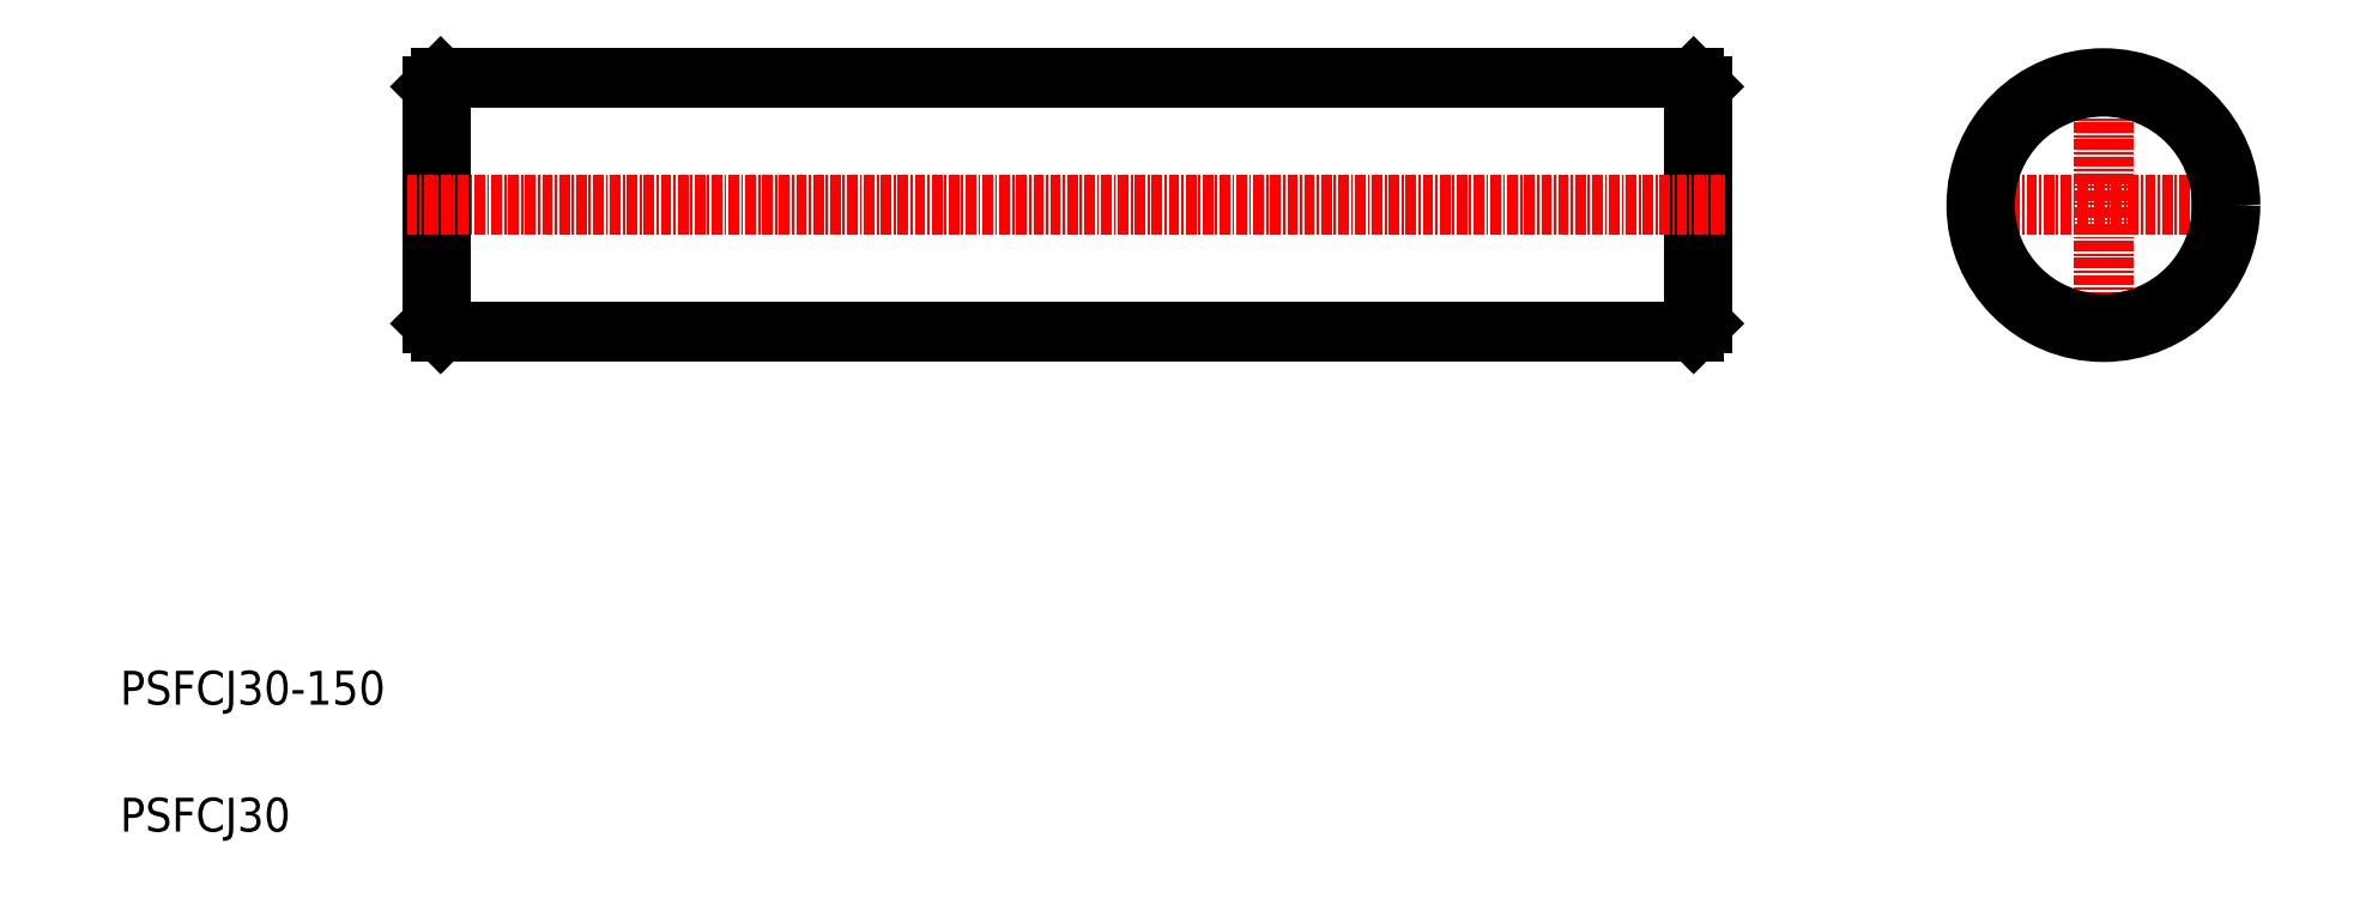
<metadata>
{"format":"dxf","ext":"dxf","renderer":"ezdxf+matplotlib","layout":"modelspace","background":"white","min_lineweight":24,"dpi":150}
</metadata>
<code>
0
SECTION
2
ENTITIES
0
LINE
8
CENTER
10
247.6
20
143.8
30
0
11
281.8
21
143.8
31
0
0
LINE
8
0
10
67.32
20
157.8
30
0
11
67.32
21
129.8
31
0
0
LINE
8
0
10
68.32
20
158.8
30
0
11
68.32
21
128.8
31
0
0
LINE
8
CENTER
10
264.7
20
126.3
30
0
11
264.7
21
161.3
31
0
0
LINE
8
0
10
217.3
20
157.8
30
0
11
217.3
21
129.8
31
0
0
LINE
8
0
10
216.3
20
158.8
30
0
11
216.3
21
128.8
31
0
0
LINE
8
0
10
68.32
20
128.8
30
0
11
216.3
21
128.8
31
0
0
LINE
8
CENTER
10
64.32
20
143.8
30
0
11
220.3
21
143.8
31
0
0
LINE
8
0
10
67.32
20
129.8
30
0
11
68.32
21
128.8
31
0
0
TEXT
8
0
10
30.45
20
84.79
30
0
40
4
1
PSFCJ30-150
0
TEXT
8
0
10
30.45
20
69.79
30
0
40
4
1
PSFCJ30
0
LINE
8
0
10
217.3
20
129.8
30
0
11
216.3
21
128.8
31
0
0
LINE
8
0
10
68.32
20
158.8
30
0
11
216.3
21
158.8
31
0
0
LINE
8
0
10
67.32
20
157.8
30
0
11
68.32
21
158.8
31
0
0
LINE
8
0
10
97.82
20
158.8
30
0
11
97.82
21
158.8
31
0
0
LINE
8
0
10
127.3
20
158.8
30
0
11
127.3
21
158.8
31
0
0
LINE
8
0
10
216.3
20
158.8
30
0
11
217.3
21
157.8
31
0
0
CIRCLE
8
0
10
264.7
20
143.8
30
0
40
15
0
CIRCLE
8
0
10
264.7
20
143.8
30
0
40
14
0
ENDSEC
0
EOF

</code>
